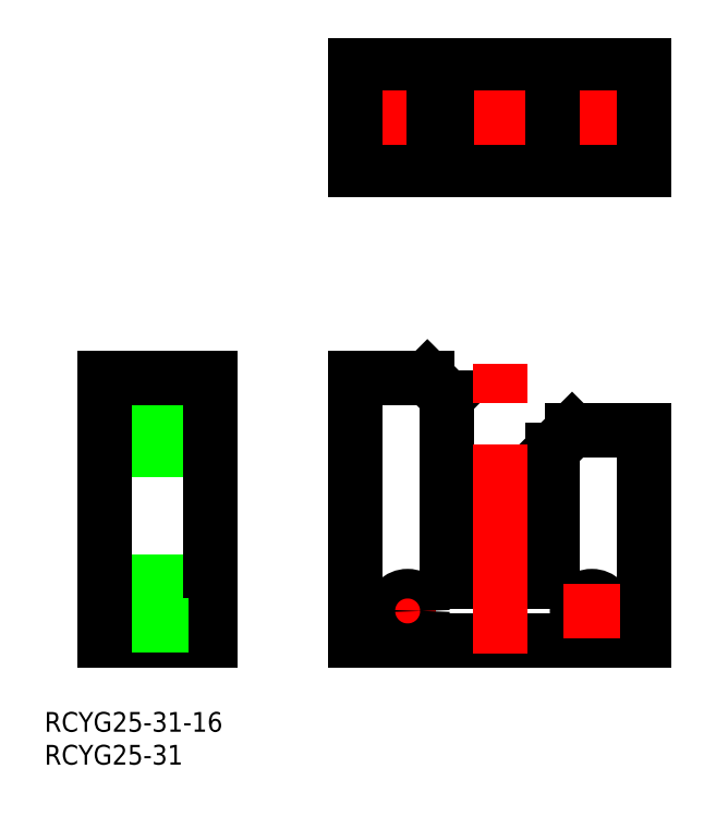
<metadata>
{"format":"dxf","ext":"dxf","renderer":"ezdxf+matplotlib","layout":"modelspace","background":"white","min_lineweight":24,"dpi":150}
</metadata>
<code>
0
SECTION
2
ENTITIES
0
LINE
8
CENTER
10
-9.75
20
4.5
30
0
11
-18.25
21
4.5
31
0
0
LINE
8
0
10
-60
20
29
30
0
11
-44
21
29
31
0
0
LINE
8
0
10
-60
20
32
30
0
11
-44
21
32
31
0
0
LINE
8
0
10
16.25
20
87.5
30
0
11
16.25
21
71.5
31
0
0
LINE
8
CENTER
10
14
20
89.5
30
0
11
14
21
69.5
31
0
0
LINE
8
0
10
11.75
20
87.5
30
0
11
11.75
21
71.5
31
0
0
LINE
8
0
10
-11.75
20
87.5
30
0
11
-11.75
21
71.5
31
0
0
LINE
8
CENTER
10
-14
20
89.5
30
0
11
-14
21
69.5
31
0
0
LINE
8
0
10
-16.25
20
87.5
30
0
11
-16.25
21
71.5
31
0
0
LINE
8
0
10
11
20
87.5
30
0
11
11
21
71.5
31
0
0
LINE
8
0
10
-11
20
87.5
30
0
11
-11
21
71.5
31
0
0
LINE
8
0
10
22
20
71.5
30
0
11
-22
21
71.5
31
0
0
LINE
8
0
10
22
20
87.5
30
0
11
-22
21
87.5
31
0
0
LINE
8
CENTER
10
24
20
79.5
30
0
11
-24
21
79.5
31
0
0
LINE
8
0
10
-8
20
87.5
30
0
11
-8
21
71.5
31
0
0
LINE
8
0
10
8
20
87.5
30
0
11
8
21
71.5
31
0
0
LINE
8
0
10
22
20
87.5
30
0
11
22
21
71.5
31
0
0
LINE
8
0
10
-22
20
71.5
30
0
11
-22
21
87.5
31
0
0
LINE
8
0
10
-60
20
37
30
0
11
-44
21
37
31
0
0
LINE
8
0
10
-60
20
9
30
0
11
-44
21
9
31
0
0
LINE
8
CENTER
10
-62
20
4.5
30
0
11
-42
21
4.5
31
0
0
LINE
8
0
10
-60
20
6.75
30
0
11
-44
21
6.75
31
0
0
LINE
8
CENTER
10
14
20
0.25
30
0
11
14
21
8.75
31
0
0
CIRCLE
8
0
10
14
20
4.5
30
0
40
2.25
0
LINE
8
0
10
-8
20
37
30
0
11
-11
21
40
31
0
0
LINE
8
0
10
8
20
29
30
0
11
11
21
32
31
0
0
LINE
8
0
10
-8
20
9
30
0
11
8
21
9
31
0
0
LINE
8
0
10
11
20
32
30
0
11
22
21
32
31
0
0
LINE
8
0
10
8
20
29
30
0
11
8
21
9
31
0
0
LINE
8
0
10
-8
20
37
30
0
11
-8
21
9
31
0
0
LINE
8
0
10
22
20
32
30
0
11
22
21
0
31
0
0
LINE
8
0
10
-60
20
40
30
0
11
-44
21
40
31
0
0
LINE
8
0
10
-44
20
40
30
0
11
-44
21
0
31
0
0
LINE
8
0
10
-22
20
40
30
0
11
-11
21
40
31
0
0
LINE
8
0
10
-22
20
0
30
0
11
22
21
0
31
0
0
LINE
8
CENTER
10
18.25
20
4.5
30
0
11
9.75
21
4.5
31
0
0
LINE
8
CENTER
10
-14
20
0.25
30
0
11
-14
21
8.75
31
0
0
CIRCLE
8
0
10
-14
20
4.5
30
0
40
2.25
0
LINE
8
0
10
-60
20
0
30
0
11
-44
21
0
31
0
0
LINE
8
0
10
-60
20
2.25
30
0
11
-44
21
2.25
31
0
0
LINE
8
0
10
-22
20
40
30
0
11
-22
21
0
31
0
0
LINE
8
CENTER
10
0
20
-2
30
0
11
-1.705e-13
21
42
31
0
0
LINE
8
0
10
-60
20
40
30
0
11
-60
21
0
31
0
0
TEXT
8
0
10
-69.2
20
-13.87
30
0
40
3
1
RCYG25-31-16
0
TEXT
8
0
10
-69.2
20
-18.87
30
0
40
3
1
RCYG25-31
0
ENDSEC
0
EOF

</code>
